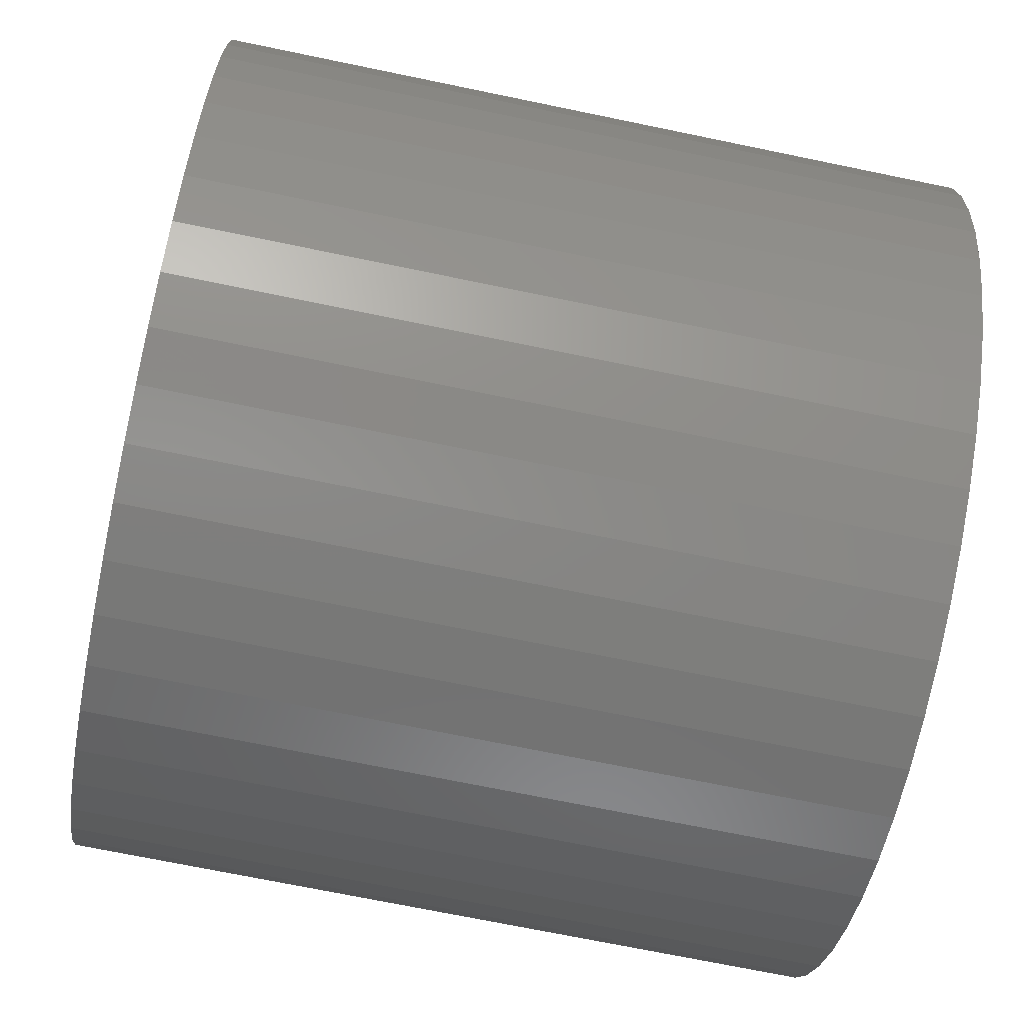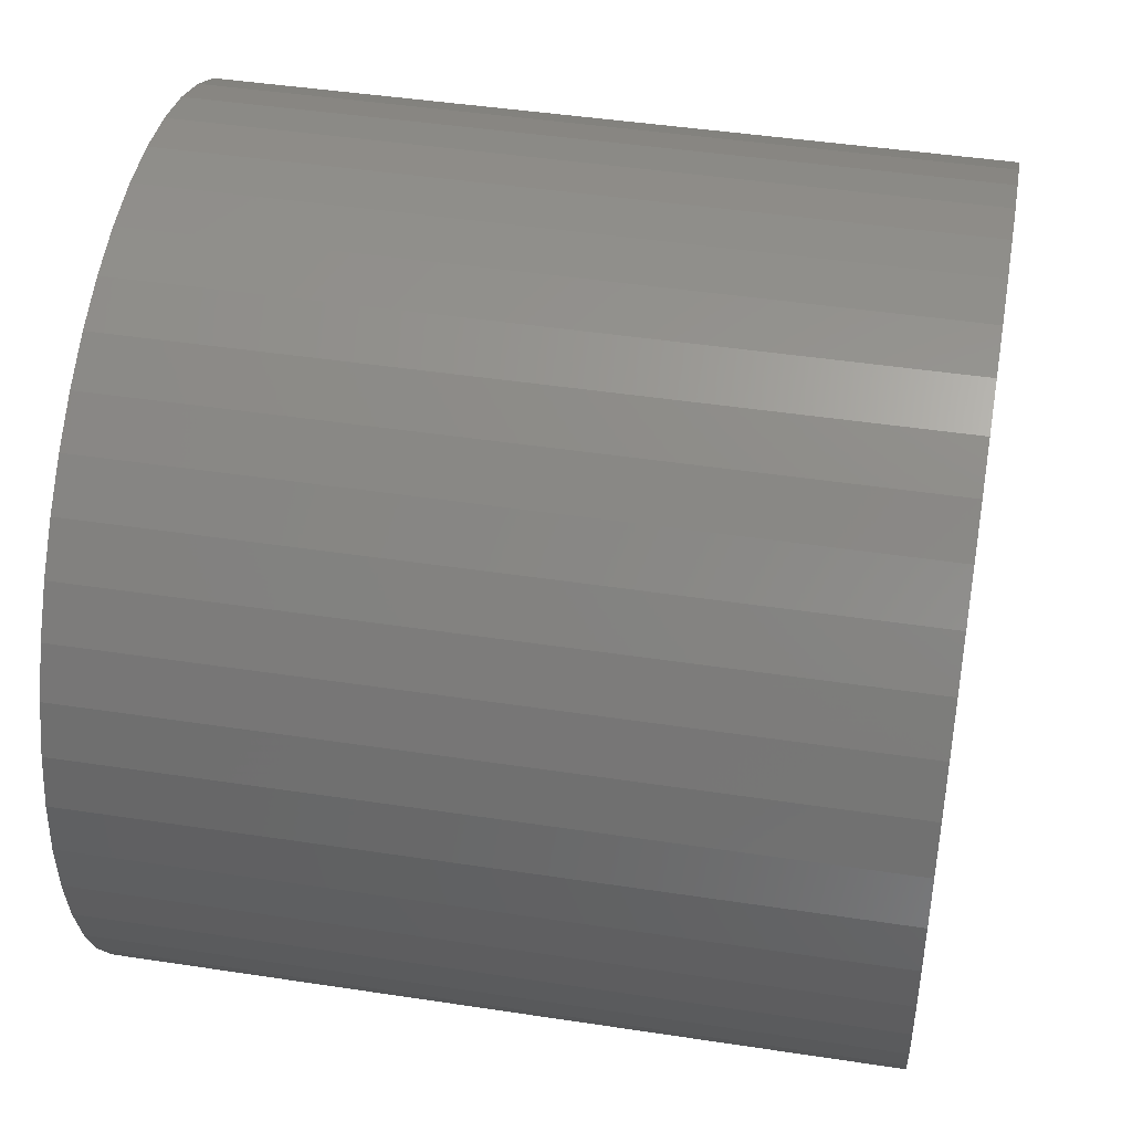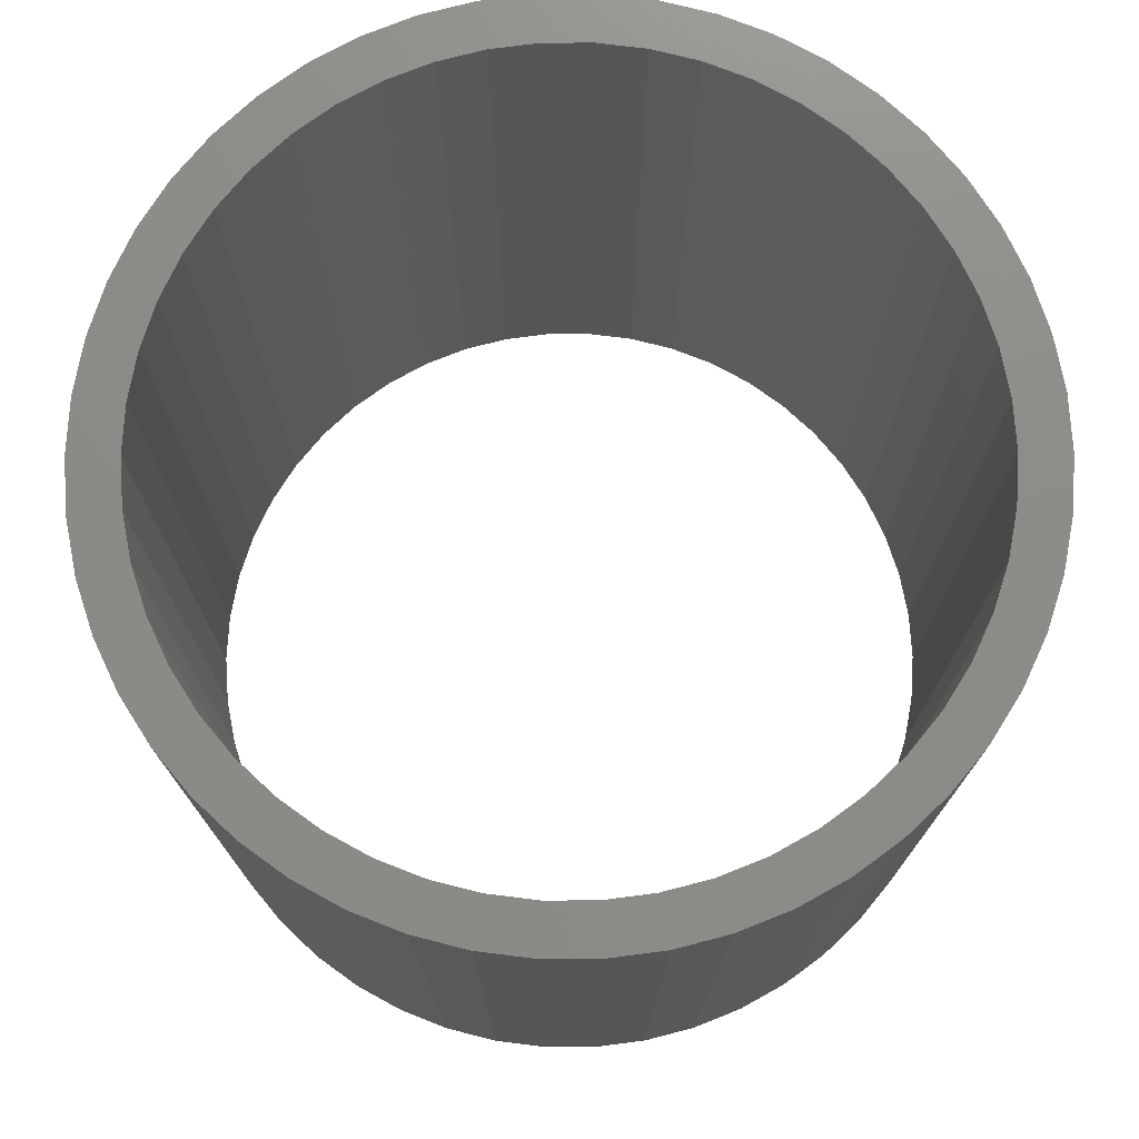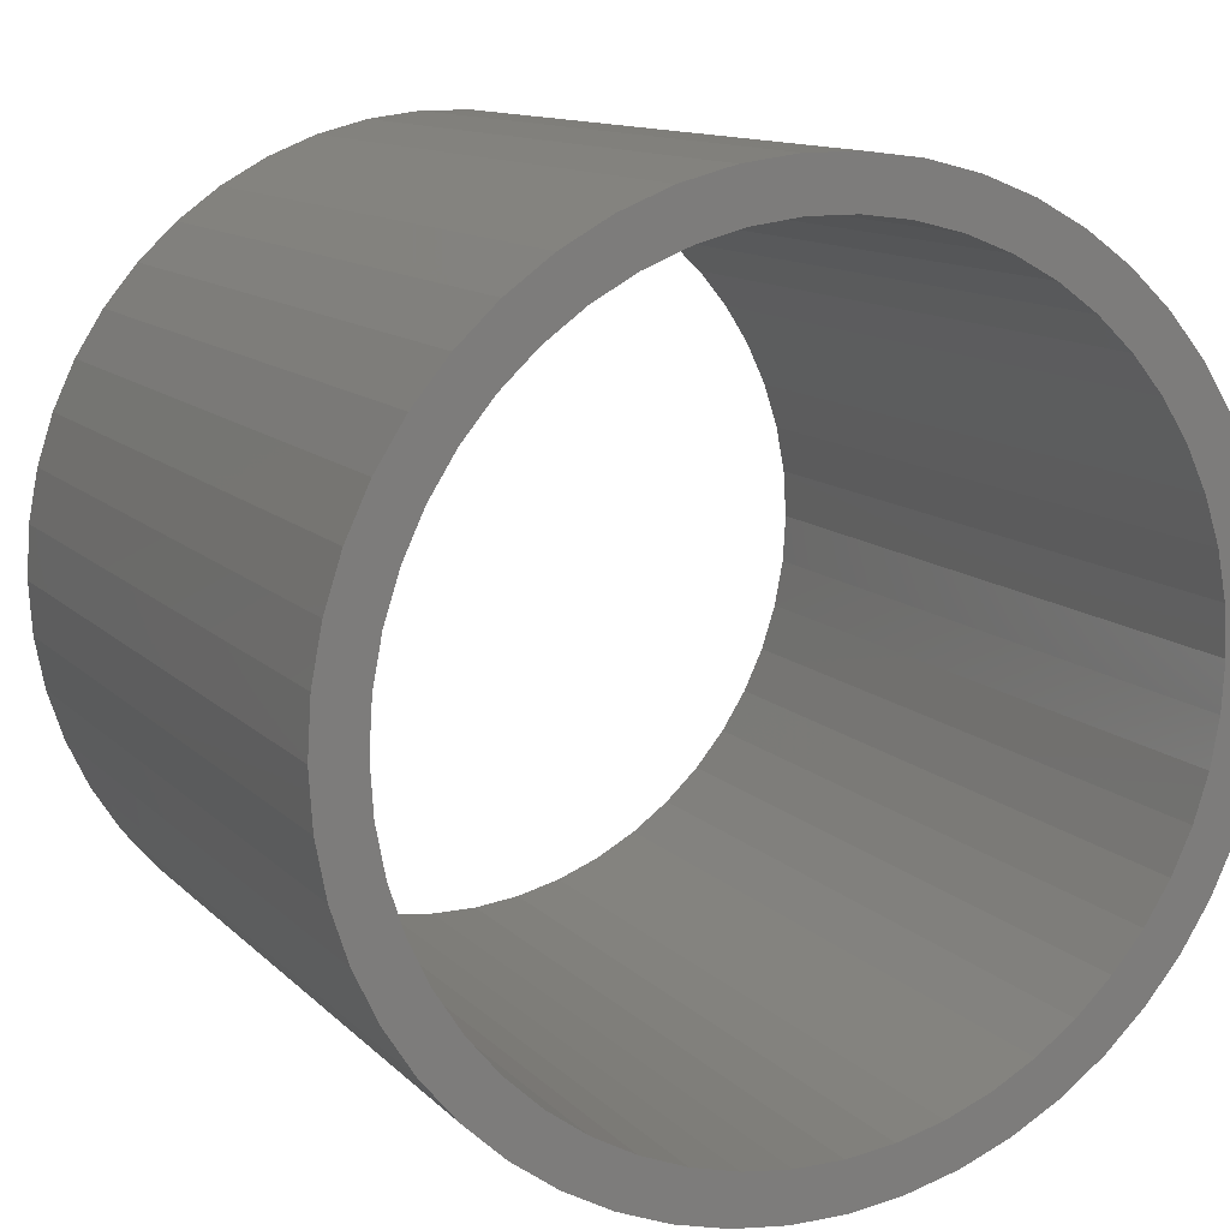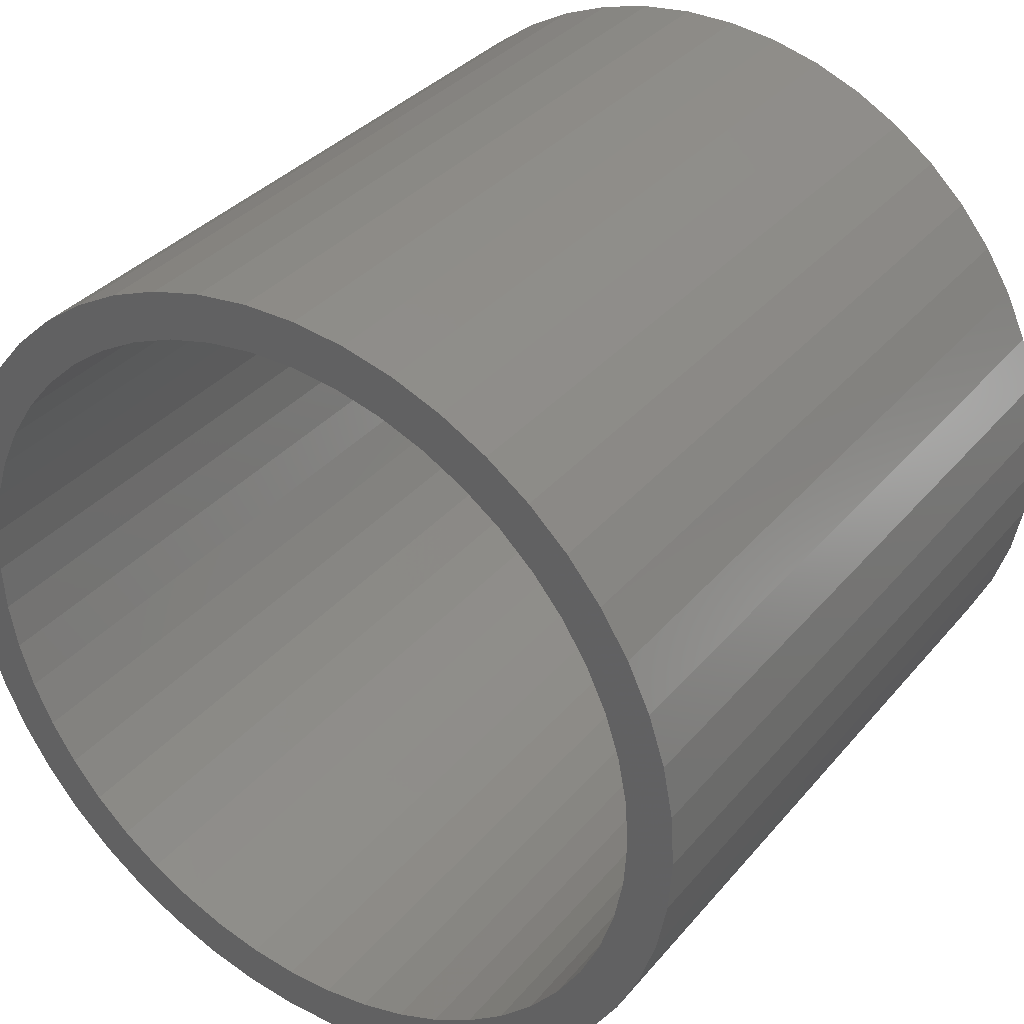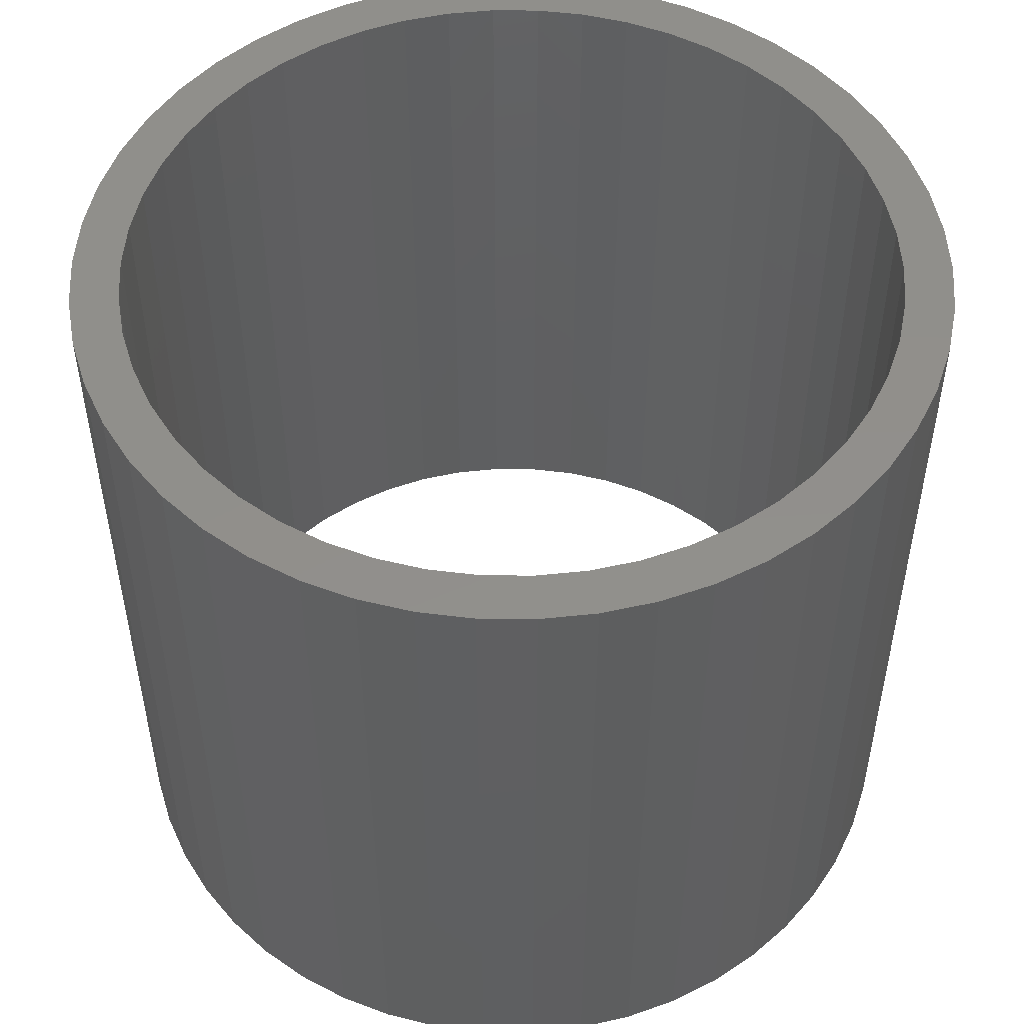
<metadata>
{"format":"stl","ext":"stl","renderer":"f3d","projection":"perspective","resolution":1024,"background":"white","views":[{"elev":-70.8,"azim":-101.7,"up":"+Y"},{"elev":44.4,"azim":100.1,"up":"+Y"},{"elev":75.1,"azim":-0.2,"up":"+Z"},{"elev":11.8,"azim":-25.6,"up":"+Y"},{"elev":34.5,"azim":-146.1,"up":"+Y"},{"elev":51.0,"azim":101.4,"up":"+Z"}]}
</metadata>
<code>
# stl→obj: 200 verts, 400 faces
v 4.5 0 4
v 4.465 0.564 -4
v 4.465 0.564 4
v 4.5 0 -4
v -4.5 0 -4
v -4.465 0.564 4
v -4.465 0.564 -4
v -4.5 0 4
v 0.2826 4.491 -4
v -0.2826 4.491 4
v 0.2826 4.491 4
v -0.2826 4.491 -4
v -0.2826 -4.491 -4
v 0.2826 -4.491 4
v -0.2826 -4.491 4
v 0.2826 -4.491 -4
v 3.28 3.08 -4
v 2.868 3.467 4
v 3.28 3.08 4
v 2.868 3.467 -4
v -2.868 3.467 -4
v -3.28 3.08 4
v -2.868 3.467 4
v -3.28 3.08 -4
v -1.391 4.28 -4
v -1.916 4.072 4
v -1.391 4.28 4
v -1.916 4.072 -4
v 4.184 -1.657 4
v 4.359 -1.119 -4
v 4.359 -1.119 4
v 4.184 -1.657 -4
v 4.184 1.657 4
v 3.943 2.168 -4
v 3.943 2.168 4
v 4.184 1.657 -4
v 4.359 1.119 -4
v 4.359 1.119 4
v 1.916 4.072 -4
v 1.391 4.28 4
v 1.916 4.072 4
v 1.391 4.28 -4
v 0.8432 4.42 4
v 0.8432 4.42 -4
v 2.411 3.799 4
v 2.411 3.799 -4
v -4.184 1.657 -4
v -3.943 2.168 4
v -3.943 2.168 -4
v -4.184 1.657 4
v -4.359 1.119 -4
v -4.359 1.119 4
v -2.411 3.799 4
v -2.411 3.799 -4
v -0.8432 4.42 -4
v -0.8432 4.42 4
v 1.391 -4.28 -4
v 1.916 -4.072 4
v 1.391 -4.28 4
v 1.916 -4.072 -4
v 3.641 2.645 4
v 3.641 2.645 -4
v -3.641 2.645 4
v -3.641 2.645 -4
v 4 0 4
v 3.968 0.5013 4
v 4.465 -0.564 4
v 3.874 0.9948 4
v 3.968 -0.5013 4
v 3.719 1.472 4
v 3.505 1.927 4
v 3.236 2.351 4
v 2.916 2.738 4
v 2.55 3.082 4
v 2.143 3.377 4
v 1.703 3.619 4
v 1.236 3.804 4
v 0.7495 3.929 4
v 0.2512 3.992 4
v -0.2512 3.992 4
v -0.7495 3.929 4
v -1.236 3.804 4
v -1.703 3.619 4
v -2.143 3.377 4
v -2.55 3.082 4
v -2.916 2.738 4
v -3.236 2.351 4
v -3.505 1.927 4
v -3.719 1.472 4
v -3.874 0.9948 4
v -3.968 0.5013 4
v 3.874 -0.9948 4
v 3.719 -1.472 4
v 3.943 -2.168 4
v 3.505 -1.927 4
v 3.641 -2.645 4
v 3.236 -2.351 4
v 3.28 -3.08 4
v 2.916 -2.738 4
v 2.868 -3.467 4
v 2.55 -3.082 4
v 2.411 -3.799 4
v 2.143 -3.377 4
v 1.703 -3.619 4
v 1.236 -3.804 4
v 0.8432 -4.42 4
v 0.7495 -3.929 4
v 0.2512 -3.992 4
v -0.2512 -3.992 4
v -0.7495 -3.929 4
v -0.8432 -4.42 4
v -1.236 -3.804 4
v -1.391 -4.28 4
v -1.703 -3.619 4
v -1.916 -4.072 4
v -2.143 -3.377 4
v -2.411 -3.799 4
v -2.55 -3.082 4
v -2.868 -3.467 4
v -2.916 -2.738 4
v -3.28 -3.08 4
v -3.236 -2.351 4
v -3.641 -2.645 4
v -3.505 -1.927 4
v -3.943 -2.168 4
v -3.719 -1.472 4
v -4.184 -1.657 4
v -3.874 -0.9948 4
v -4.359 -1.119 4
v -3.968 -0.5013 4
v -4.465 -0.564 4
v -4 0 4
v 4.465 -0.564 -4
v 3.943 -2.168 -4
v 3.641 -2.645 -4
v -3.28 -3.08 -4
v -2.868 -3.467 -4
v -3.943 -2.168 -4
v -4.184 -1.657 -4
v -3.641 -2.645 -4
v 4 0 -4
v 3.968 -0.5013 -4
v 3.874 -0.9948 -4
v 3.968 0.5013 -4
v 3.719 -1.472 -4
v 3.505 -1.927 -4
v 3.236 -2.351 -4
v 3.28 -3.08 -4
v 2.916 -2.738 -4
v 2.868 -3.467 -4
v 2.55 -3.082 -4
v 2.411 -3.799 -4
v 2.143 -3.377 -4
v 1.703 -3.619 -4
v 1.236 -3.804 -4
v 0.8432 -4.42 -4
v 0.7495 -3.929 -4
v 0.2512 -3.992 -4
v -0.2512 -3.992 -4
v -0.7495 -3.929 -4
v -0.8432 -4.42 -4
v -1.236 -3.804 -4
v -1.391 -4.28 -4
v -1.703 -3.619 -4
v -1.916 -4.072 -4
v -2.143 -3.377 -4
v -2.411 -3.799 -4
v -2.55 -3.082 -4
v -2.916 -2.738 -4
v -3.236 -2.351 -4
v -3.505 -1.927 -4
v -3.719 -1.472 -4
v -3.874 -0.9948 -4
v -4.359 -1.119 -4
v -3.968 -0.5013 -4
v 3.874 0.9948 -4
v 3.719 1.472 -4
v 3.505 1.927 -4
v 3.236 2.351 -4
v 2.916 2.738 -4
v 2.55 3.082 -4
v 2.143 3.377 -4
v 1.703 3.619 -4
v 1.236 3.804 -4
v 0.7495 3.929 -4
v 0.2512 3.992 -4
v -0.2512 3.992 -4
v -0.7495 3.929 -4
v -1.236 3.804 -4
v -1.703 3.619 -4
v -2.143 3.377 -4
v -2.55 3.082 -4
v -2.916 2.738 -4
v -3.236 2.351 -4
v -3.505 1.927 -4
v -3.719 1.472 -4
v -3.874 0.9948 -4
v -3.968 0.5013 -4
v -4 0 -4
v -4.465 -0.564 -4
f 1 2 3
f 2 1 4
f 5 6 7
f 6 5 8
f 9 10 11
f 10 9 12
f 13 14 15
f 14 13 16
f 17 18 19
f 18 17 20
f 21 22 23
f 22 21 24
f 25 26 27
f 26 25 28
f 29 30 31
f 30 29 32
f 33 34 35
f 34 33 36
f 3 37 38
f 37 3 2
f 39 40 41
f 40 39 42
f 42 43 40
f 43 42 44
f 20 45 18
f 45 20 46
f 47 48 49
f 48 47 50
f 51 50 47
f 50 51 52
f 28 53 26
f 53 28 54
f 55 27 56
f 27 55 25
f 57 58 59
f 58 57 60
f 38 36 33
f 36 38 37
f 61 17 19
f 17 61 62
f 35 62 61
f 62 35 34
f 44 11 43
f 11 44 9
f 46 41 45
f 41 46 39
f 49 63 64
f 63 49 48
f 64 22 24
f 22 64 63
f 7 52 51
f 52 7 6
f 65 1 3
f 66 3 38
f 1 65 67
f 68 38 33
f 69 67 65
f 67 69 31
f 3 66 65
f 70 33 35
f 38 68 66
f 33 70 68
f 71 35 61
f 35 71 70
f 72 61 19
f 61 72 71
f 19 73 72
f 18 73 19
f 18 74 73
f 45 74 18
f 45 75 74
f 41 75 45
f 41 76 75
f 40 76 41
f 40 77 76
f 43 77 40
f 43 78 77
f 11 78 43
f 11 79 78
f 11 80 79
f 10 80 11
f 10 81 80
f 56 81 10
f 56 82 81
f 27 82 56
f 27 83 82
f 26 83 27
f 26 84 83
f 53 84 26
f 53 85 84
f 23 85 53
f 23 86 85
f 22 86 23
f 86 22 87
f 63 87 22
f 87 63 88
f 48 88 63
f 88 48 89
f 50 89 48
f 89 50 90
f 52 90 50
f 90 52 91
f 92 31 69
f 31 92 29
f 93 29 92
f 29 93 94
f 95 94 93
f 94 95 96
f 97 96 95
f 96 97 98
f 99 98 97
f 99 100 98
f 101 100 99
f 101 102 100
f 103 102 101
f 103 58 102
f 104 58 103
f 104 59 58
f 105 59 104
f 105 106 59
f 107 106 105
f 107 14 106
f 108 14 107
f 109 14 108
f 109 15 14
f 110 15 109
f 110 111 15
f 112 111 110
f 112 113 111
f 114 113 112
f 114 115 113
f 116 115 114
f 116 117 115
f 118 117 116
f 118 119 117
f 120 119 118
f 121 120 122
f 120 121 119
f 123 122 124
f 122 123 121
f 125 124 126
f 127 126 128
f 124 125 123
f 129 128 130
f 131 130 132
f 6 91 52
f 126 127 125
f 91 6 132
f 128 129 127
f 8 132 6
f 130 131 129
f 132 8 131
f 54 23 53
f 23 54 21
f 12 56 10
f 56 12 55
f 67 4 1
f 4 67 133
f 96 134 94
f 134 96 135
f 31 133 67
f 133 31 30
f 136 119 121
f 119 136 137
f 138 127 139
f 127 138 125
f 140 125 138
f 125 140 123
f 141 4 133
f 142 133 30
f 4 141 2
f 143 30 32
f 144 2 141
f 2 144 37
f 133 142 141
f 145 32 134
f 30 143 142
f 32 145 143
f 146 134 135
f 134 146 145
f 147 135 148
f 135 147 146
f 148 149 147
f 150 149 148
f 150 151 149
f 152 151 150
f 152 153 151
f 60 153 152
f 60 154 153
f 57 154 60
f 57 155 154
f 156 155 57
f 156 157 155
f 16 157 156
f 16 158 157
f 16 159 158
f 13 159 16
f 13 160 159
f 161 160 13
f 161 162 160
f 163 162 161
f 163 164 162
f 165 164 163
f 165 166 164
f 167 166 165
f 167 168 166
f 137 168 167
f 137 169 168
f 136 169 137
f 169 136 170
f 140 170 136
f 170 140 171
f 138 171 140
f 171 138 172
f 139 172 138
f 172 139 173
f 174 173 139
f 173 174 175
f 176 37 144
f 37 176 36
f 177 36 176
f 36 177 34
f 178 34 177
f 34 178 62
f 179 62 178
f 62 179 17
f 180 17 179
f 180 20 17
f 181 20 180
f 181 46 20
f 182 46 181
f 182 39 46
f 183 39 182
f 183 42 39
f 184 42 183
f 184 44 42
f 185 44 184
f 185 9 44
f 186 9 185
f 187 9 186
f 187 12 9
f 188 12 187
f 188 55 12
f 189 55 188
f 189 25 55
f 190 25 189
f 190 28 25
f 191 28 190
f 191 54 28
f 192 54 191
f 192 21 54
f 193 21 192
f 24 193 194
f 193 24 21
f 64 194 195
f 194 64 24
f 49 195 196
f 47 196 197
f 195 49 64
f 51 197 198
f 7 198 199
f 200 175 174
f 196 47 49
f 175 200 199
f 197 51 47
f 5 199 200
f 198 7 51
f 199 5 7
f 16 106 14
f 106 16 156
f 152 100 102
f 100 152 150
f 94 32 29
f 32 94 134
f 163 111 113
f 111 163 161
f 136 123 140
f 123 136 121
f 139 129 174
f 129 139 127
f 98 135 96
f 135 98 148
f 60 102 58
f 102 60 152
f 161 15 111
f 15 161 13
f 165 113 115
f 113 165 163
f 174 131 200
f 131 174 129
f 200 8 5
f 8 200 131
f 150 98 100
f 98 150 148
f 156 59 106
f 59 156 57
f 167 115 117
f 115 167 165
f 137 117 119
f 117 137 167
f 177 71 178
f 71 177 70
f 90 196 89
f 196 90 197
f 178 72 179
f 72 178 71
f 185 77 78
f 77 185 184
f 184 76 77
f 76 184 183
f 190 82 83
f 82 190 189
f 89 195 88
f 195 89 196
f 143 69 142
f 69 143 92
f 186 78 79
f 78 186 185
f 182 74 75
f 74 182 181
f 87 193 86
f 193 87 194
f 191 83 84
f 83 191 190
f 189 81 82
f 81 189 188
f 141 66 144
f 66 141 65
f 153 104 103
f 104 153 154
f 145 92 143
f 92 145 93
f 168 120 118
f 120 168 169
f 124 172 126
f 172 124 171
f 144 68 176
f 68 144 66
f 176 70 177
f 70 176 68
f 181 73 74
f 73 181 180
f 179 73 180
f 73 179 72
f 187 79 80
f 79 187 186
f 183 75 76
f 75 183 182
f 132 198 91
f 198 132 199
f 88 194 87
f 194 88 195
f 188 80 81
f 80 188 187
f 192 84 85
f 84 192 191
f 193 85 86
f 85 193 192
f 142 65 141
f 65 142 69
f 120 170 122
f 170 120 169
f 157 108 107
f 108 157 158
f 154 105 104
f 105 154 155
f 91 197 90
f 197 91 198
f 149 97 147
f 97 149 99
f 147 95 146
f 95 147 97
f 146 93 145
f 93 146 95
f 164 116 114
f 116 164 166
f 160 112 110
f 112 160 162
f 159 110 109
f 110 159 160
f 130 199 132
f 199 130 175
f 126 173 128
f 173 126 172
f 155 107 105
f 107 155 157
f 149 101 99
f 101 149 151
f 151 103 101
f 103 151 153
f 158 109 108
f 109 158 159
f 166 118 116
f 118 166 168
f 128 175 130
f 175 128 173
f 122 171 124
f 171 122 170
f 162 114 112
f 114 162 164

</code>
